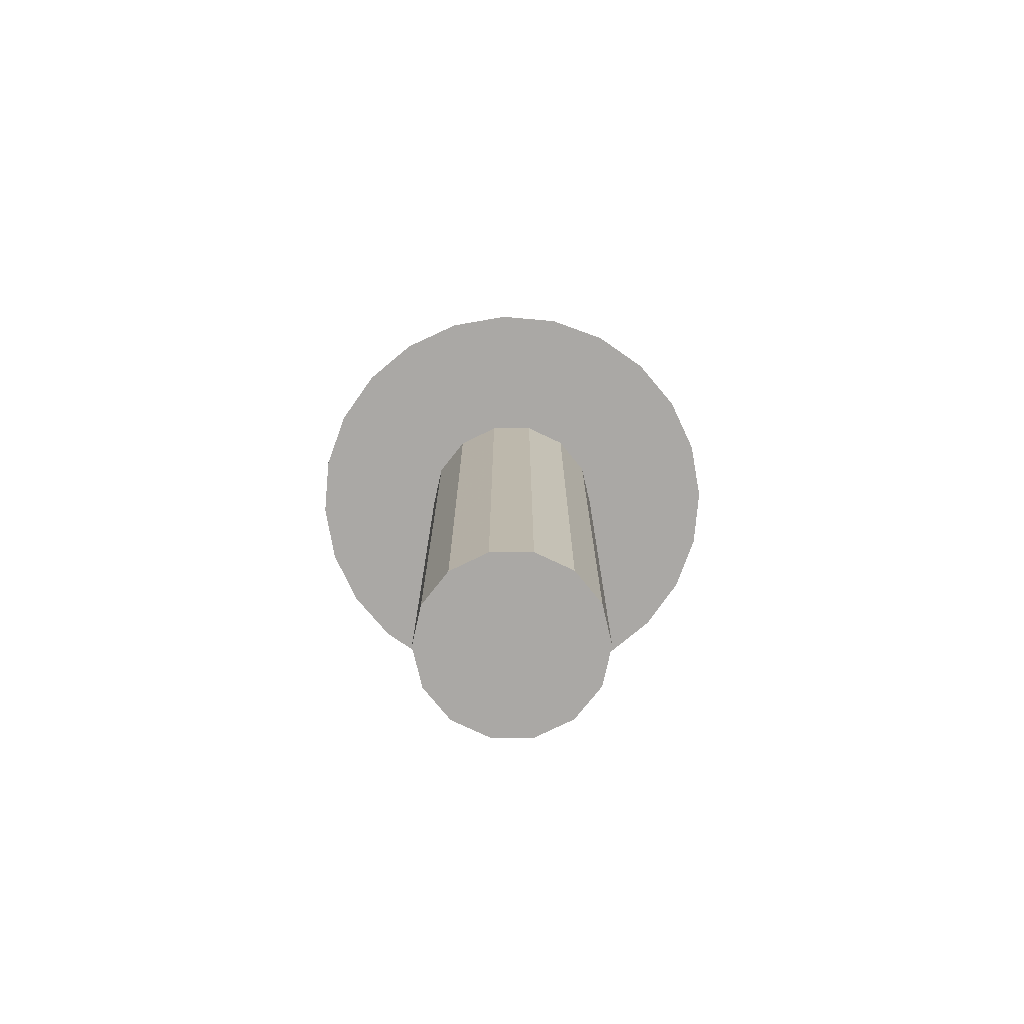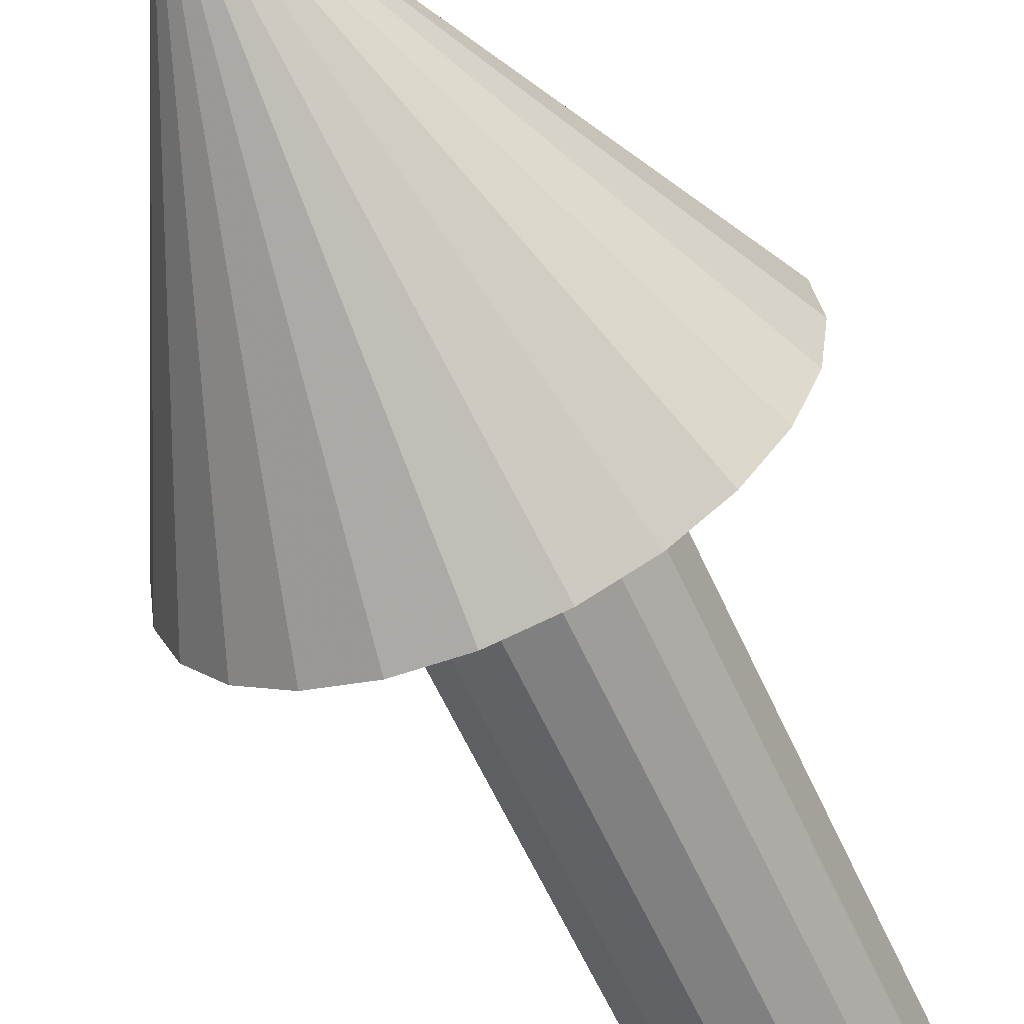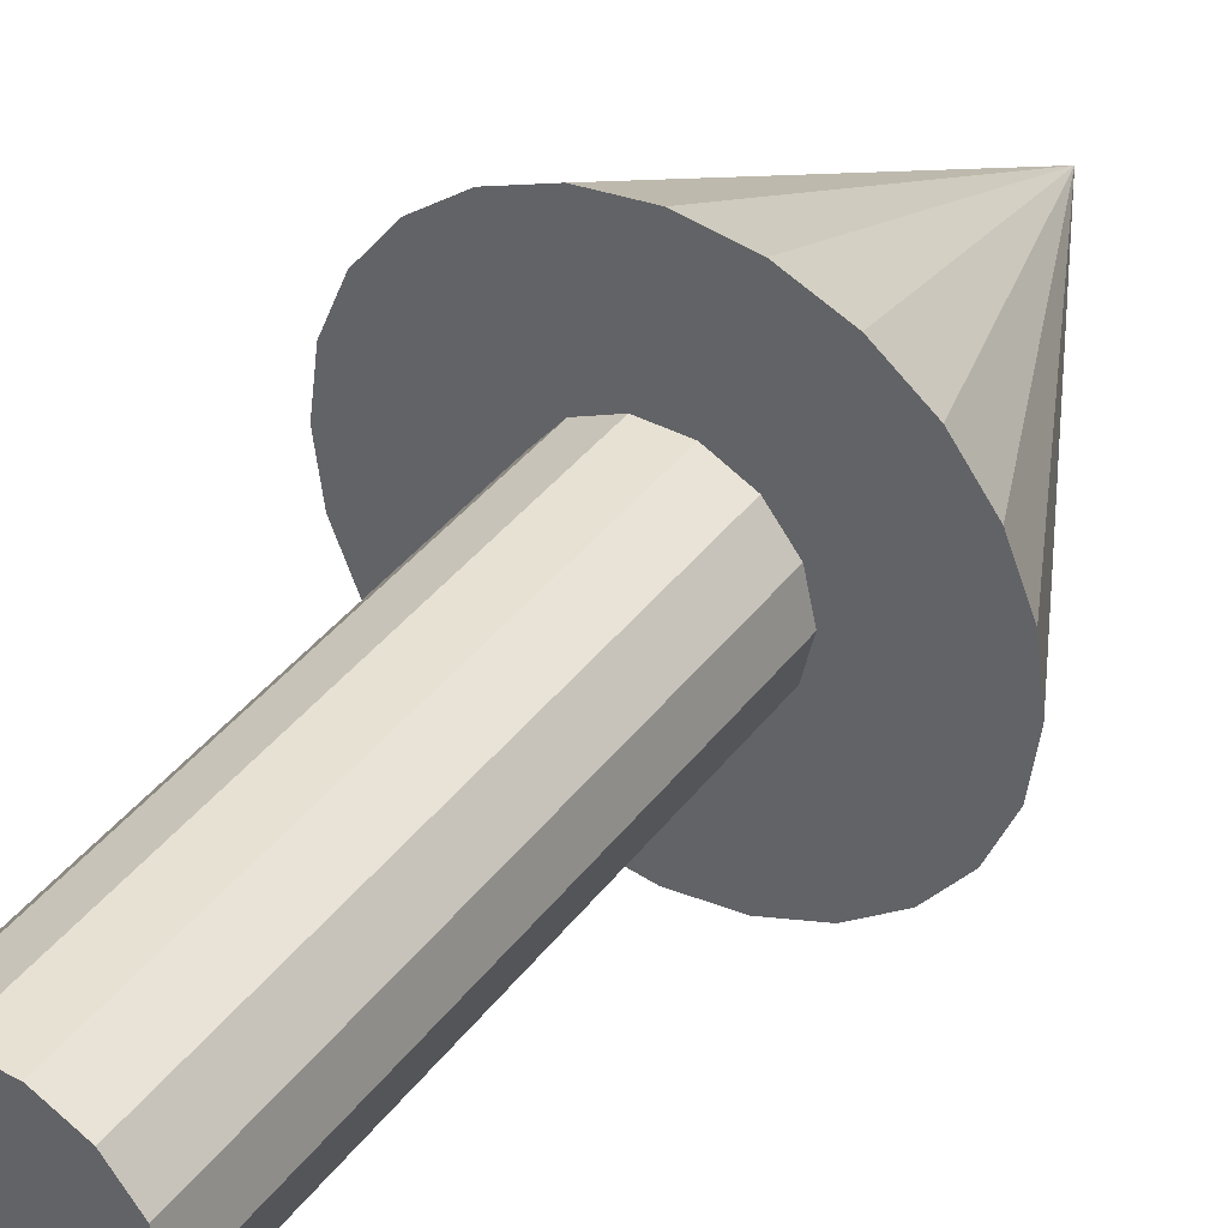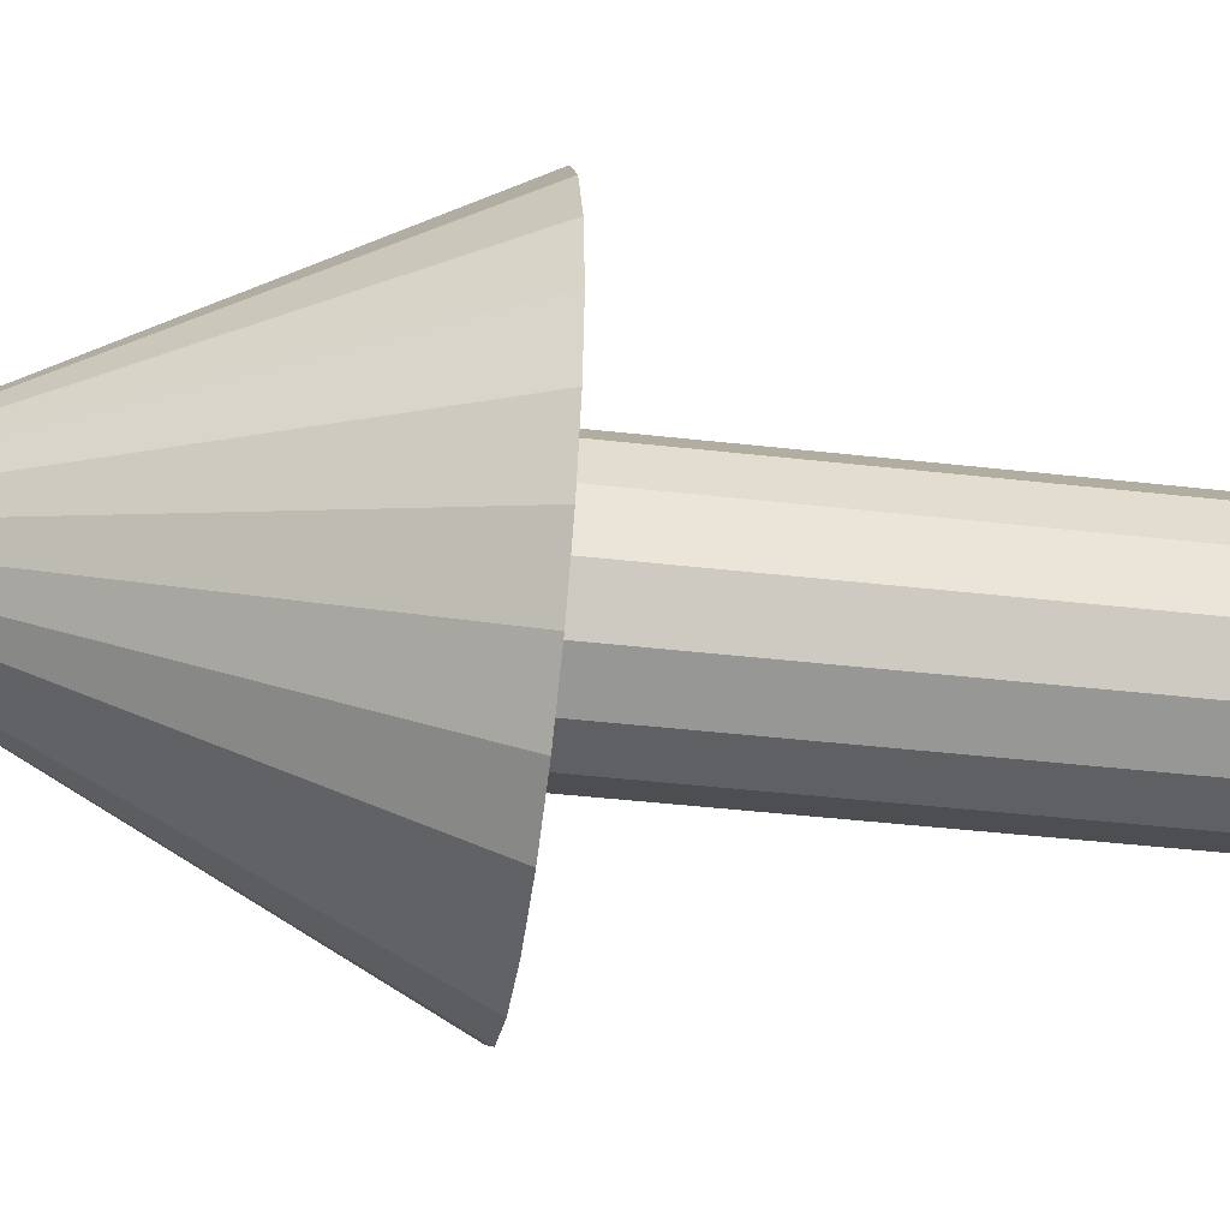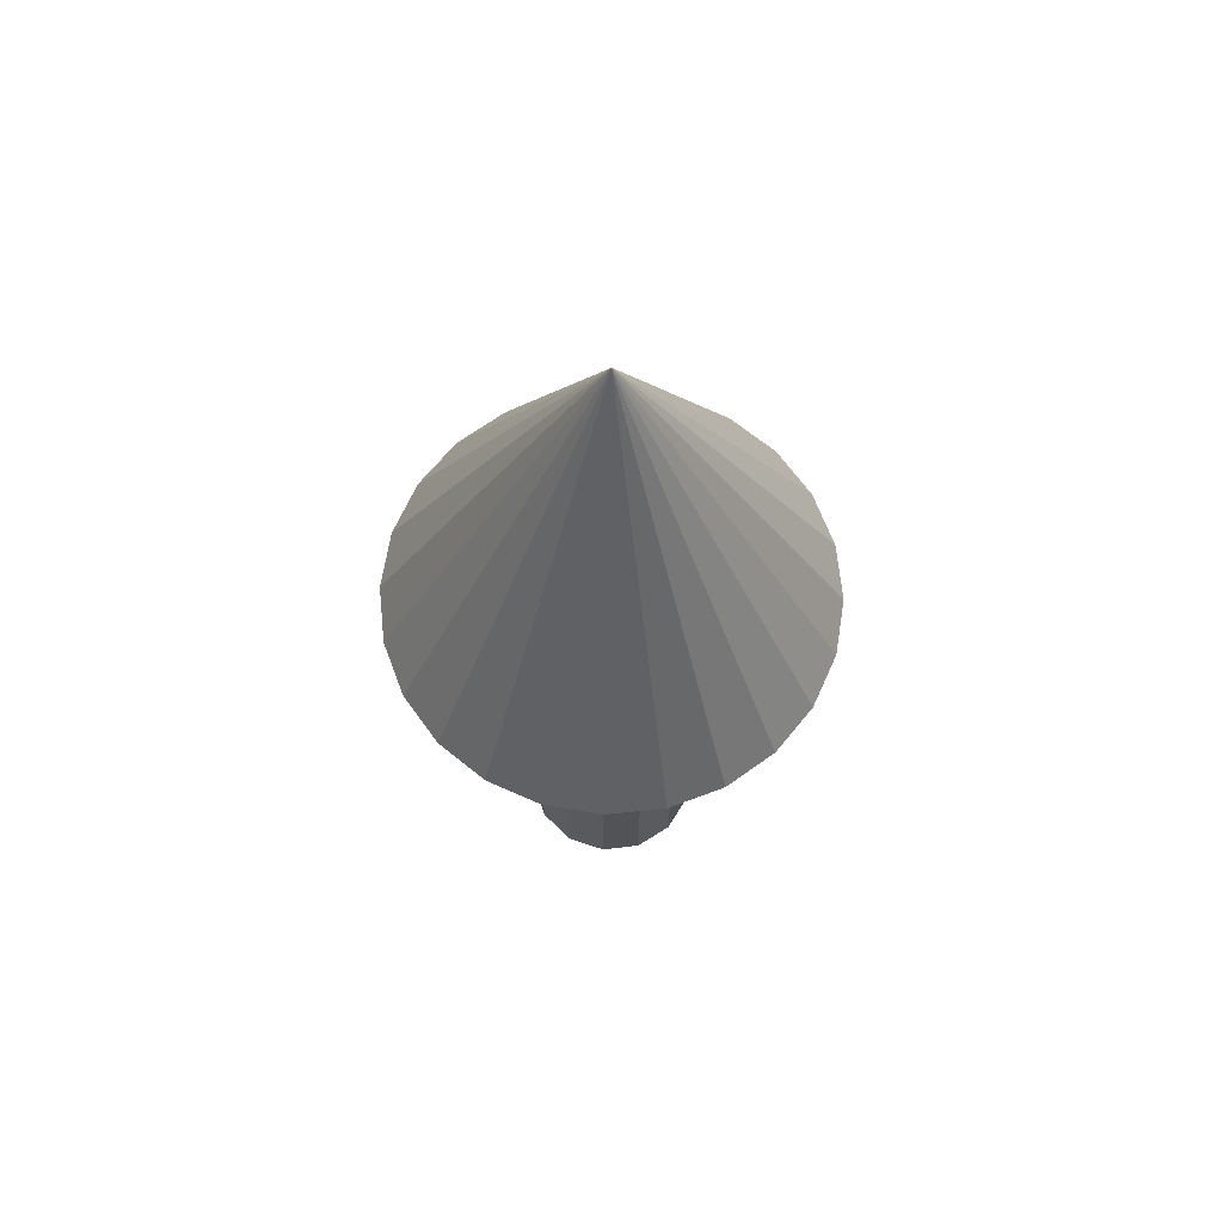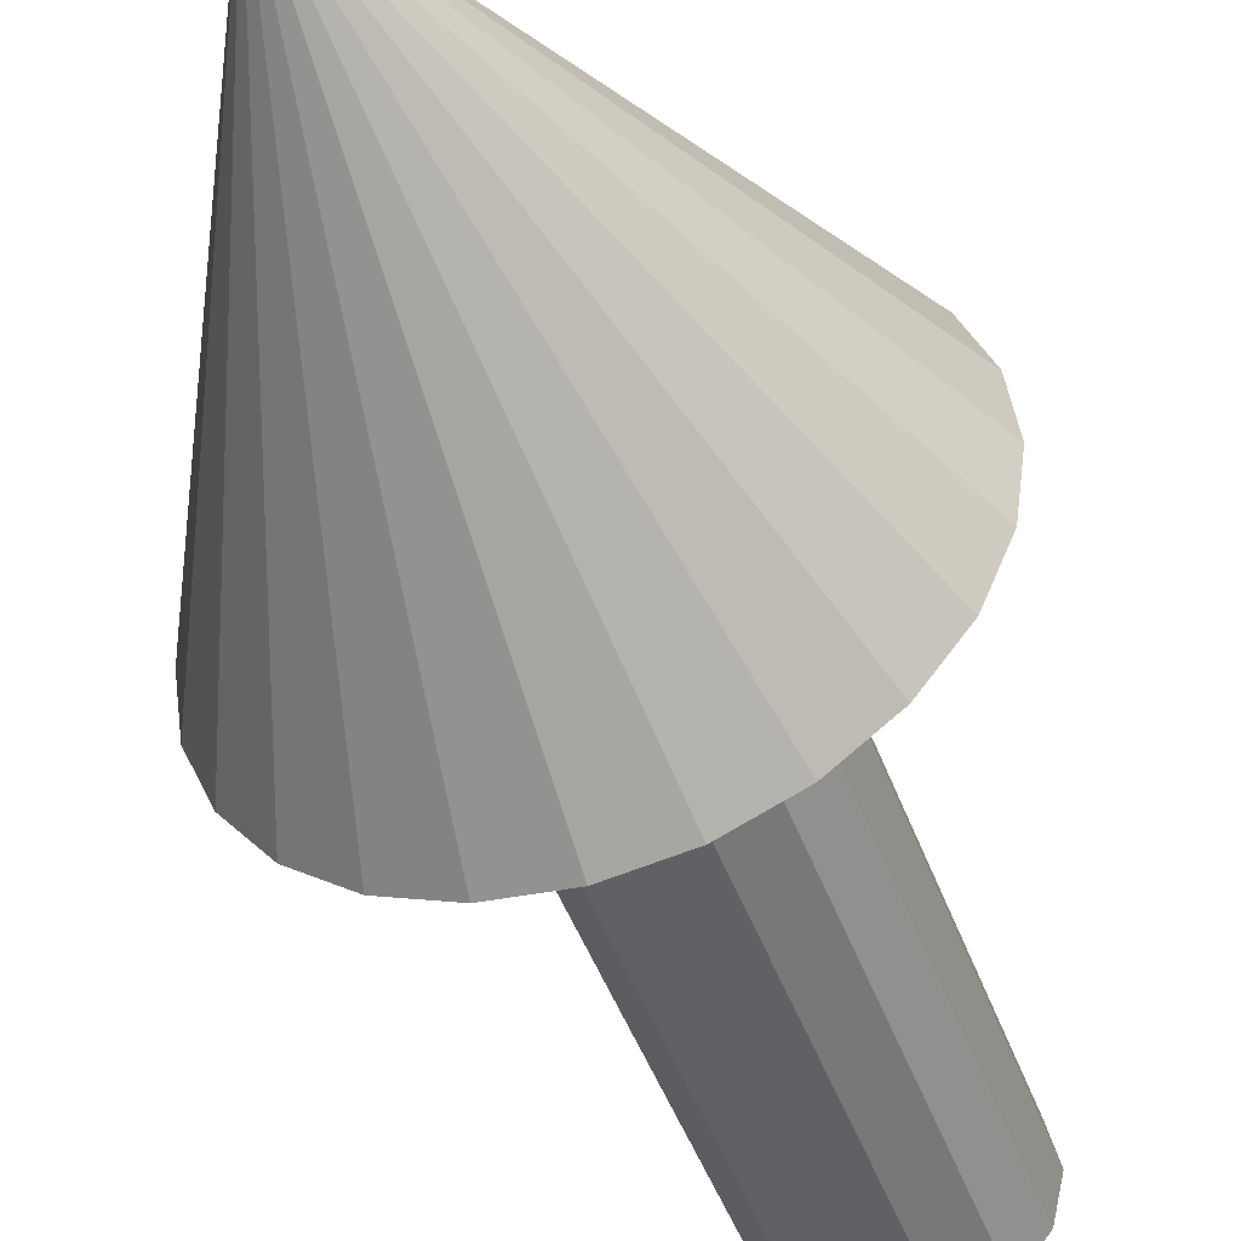
<metadata>
{"format":"obj","ext":"obj","renderer":"f3d","projection":"perspective","resolution":1024,"background":"white","views":[{"elev":-75.2,"azim":-102.5,"up":"+Z"},{"elev":-60.0,"azim":24.1,"up":"+Y"},{"elev":39.6,"azim":-146.8,"up":"+Y"},{"elev":-42.3,"azim":82.2,"up":"+Y"},{"elev":66.8,"azim":-58.3,"up":"+Z"},{"elev":-46.9,"azim":19.7,"up":"+Y"}]}
</metadata>
<code>
g 3D_Object1
v 0 0 0
v 24.46 0 0
v 22.04 -10.61 0
v 15.25 -19.12 0
v 5.443 -23.85 0
v -5.443 -23.85 0
v -15.25 -19.12 0
v -22.04 -10.61 0
v -24.46 1e-06 0
v -22.04 10.61 0
v -15.25 19.12 0
v -5.443 23.85 0
v 5.443 23.85 0
v 15.25 19.12 0
v 22.04 10.61 0
v 24.46 0 -140
v 22.04 -10.61 -140
v 15.25 -19.12 -140
v 5.443 -23.85 -140
v -5.443 -23.85 -140
v -15.25 -19.12 -140
v -22.04 -10.61 -140
v -24.46 1e-06 -140
v -22.04 10.61 -140
v -15.25 19.12 -140
v -5.443 23.85 -140
v 5.443 23.85 -140
v 15.25 19.12 -140
v 22.04 10.61 -140
v 0 0 -140
v 24.46 0 0
v 22.04 -10.61 0
v 15.25 -19.12 0
v 5.443 -23.85 0
v -5.443 -23.85 0
v -15.25 -19.12 0
v -22.04 -10.61 0
v -24.46 1e-06 0
v -22.04 10.61 0
v -15.25 19.12 0
v -5.443 23.85 0
v 5.443 23.85 0
v 15.25 19.12 0
v 22.04 10.61 0
v 24.46 0 -140
v 22.04 -10.61 -140
v 15.25 -19.12 -140
v 5.443 -23.85 -140
v -5.443 -23.85 -140
v -15.25 -19.12 -140
v -22.04 -10.61 -140
v -24.46 1e-06 -140
v -22.04 10.61 -140
v -15.25 19.12 -140
v -5.443 23.85 -140
v 5.443 23.85 -140
v 15.25 19.12 -140
v 22.04 10.61 -140
f 1 3 2
f 1 4 3
f 1 5 4
f 1 6 5
f 1 7 6
f 1 8 7
f 1 9 8
f 1 10 9
f 1 11 10
f 1 12 11
f 1 13 12
f 1 14 13
f 1 15 14
f 1 2 15
f 31 17 16
f 31 32 17
f 32 18 17
f 32 33 18
f 33 19 18
f 33 34 19
f 34 20 19
f 34 35 20
f 35 21 20
f 35 36 21
f 36 22 21
f 36 37 22
f 37 23 22
f 37 38 23
f 38 24 23
f 38 39 24
f 39 25 24
f 39 40 25
f 40 26 25
f 40 41 26
f 41 27 26
f 41 42 27
f 42 28 27
f 42 43 28
f 43 29 28
f 43 44 29
f 44 16 29
f 44 31 16
f 30 45 46
f 30 46 47
f 30 47 48
f 30 48 49
f 30 49 50
f 30 50 51
f 30 51 52
f 30 52 53
f 30 53 54
f 30 54 55
f 30 55 56
f 30 56 57
f 30 57 58
f 30 58 45
g 3D_Object2
v 0 0 0
v 58.92 0 0
v 56.92 15.25 0
v 51.03 29.46 0
v 41.66 41.66 0
v 29.46 51.03 0
v 15.25 56.92 0
v -3e-06 58.92 0
v -15.25 56.92 0
v -29.46 51.03 0
v -41.66 41.66 0
v -51.03 29.46 0
v -56.92 15.25 0
v -58.92 -5e-06 0
v -56.92 -15.25 0
v -51.03 -29.46 0
v -41.66 -41.66 0
v -29.46 -51.03 0
v -15.25 -56.92 0
v 8e-06 -58.92 0
v 15.25 -56.92 0
v 29.46 -51.03 0
v 41.66 -41.66 0
v 51.03 -29.46 0
v 56.92 -15.25 0
v 0 0 116.4
v 0 0 116.4
v 0 0 116.4
v 0 0 116.4
v 0 0 116.4
v 0 0 116.4
v 0 0 116.4
v 0 0 116.4
v 0 0 116.4
v 0 0 116.4
v 0 0 116.4
v 0 0 116.4
v 0 0 116.4
v 0 0 116.4
v 0 0 116.4
v 0 0 116.4
v 0 0 116.4
v 0 0 116.4
v 0 0 116.4
v 0 0 116.4
v 0 0 116.4
v 0 0 116.4
v 0 0 116.4
v 0 0 116.4
v 0 0 116.4
v 58.92 0 0
v 56.92 15.25 0
v 51.03 29.46 0
v 41.66 41.66 0
v 29.46 51.03 0
v 15.25 56.92 0
v -3e-06 58.92 0
v -15.25 56.92 0
v -29.46 51.03 0
v -41.66 41.66 0
v -51.03 29.46 0
v -56.92 15.25 0
v -58.92 -5e-06 0
v -56.92 -15.25 0
v -51.03 -29.46 0
v -41.66 -41.66 0
v -29.46 -51.03 0
v -15.25 -56.92 0
v 8e-06 -58.92 0
v 15.25 -56.92 0
v 29.46 -51.03 0
v 41.66 -41.66 0
v 51.03 -29.46 0
v 56.92 -15.25 0
v 0 0 116.4
v 0 0 116.4
v 0 0 116.4
v 0 0 116.4
v 0 0 116.4
v 0 0 116.4
v 0 0 116.4
v 0 0 116.4
v 0 0 116.4
v 0 0 116.4
v 0 0 116.4
v 0 0 116.4
v 0 0 116.4
v 0 0 116.4
v 0 0 116.4
v 0 0 116.4
v 0 0 116.4
v 0 0 116.4
v 0 0 116.4
v 0 0 116.4
v 0 0 116.4
v 0 0 116.4
v 0 0 116.4
v 0 0 116.4
f 59 61 60
f 59 62 61
f 59 63 62
f 59 64 63
f 59 65 64
f 59 66 65
f 59 67 66
f 59 68 67
f 59 69 68
f 59 70 69
f 59 71 70
f 59 72 71
f 59 73 72
f 59 74 73
f 59 75 74
f 59 76 75
f 59 77 76
f 59 78 77
f 59 79 78
f 59 80 79
f 59 81 80
f 59 82 81
f 59 83 82
f 59 60 83
f 109 85 84
f 109 110 85
f 110 86 85
f 110 111 86
f 111 87 86
f 111 112 87
f 112 88 87
f 112 113 88
f 113 89 88
f 113 114 89
f 114 90 89
f 114 115 90
f 115 91 90
f 115 116 91
f 116 92 91
f 116 117 92
f 117 93 92
f 117 118 93
f 118 94 93
f 118 119 94
f 119 95 94
f 119 120 95
f 120 96 95
f 120 121 96
f 121 97 96
f 121 122 97
f 122 98 97
f 122 123 98
f 123 99 98
f 123 124 99
f 124 100 99
f 124 125 100
f 125 101 100
f 125 126 101
f 126 102 101
f 126 127 102
f 127 103 102
f 127 128 103
f 128 104 103
f 128 129 104
f 129 105 104
f 129 130 105
f 130 106 105
f 130 131 106
f 131 107 106
f 131 132 107
f 132 84 107
f 132 109 84
f 108 133 134
f 108 134 135
f 108 135 136
f 108 136 137
f 108 137 138
f 108 138 139
f 108 139 140
f 108 140 141
f 108 141 142
f 108 142 143
f 108 143 144
f 108 144 145
f 108 145 146
f 108 146 147
f 108 147 148
f 108 148 149
f 108 149 150
f 108 150 151
f 108 151 152
f 108 152 153
f 108 153 154
f 108 154 155
f 108 155 156
f 108 156 133
g

</code>
